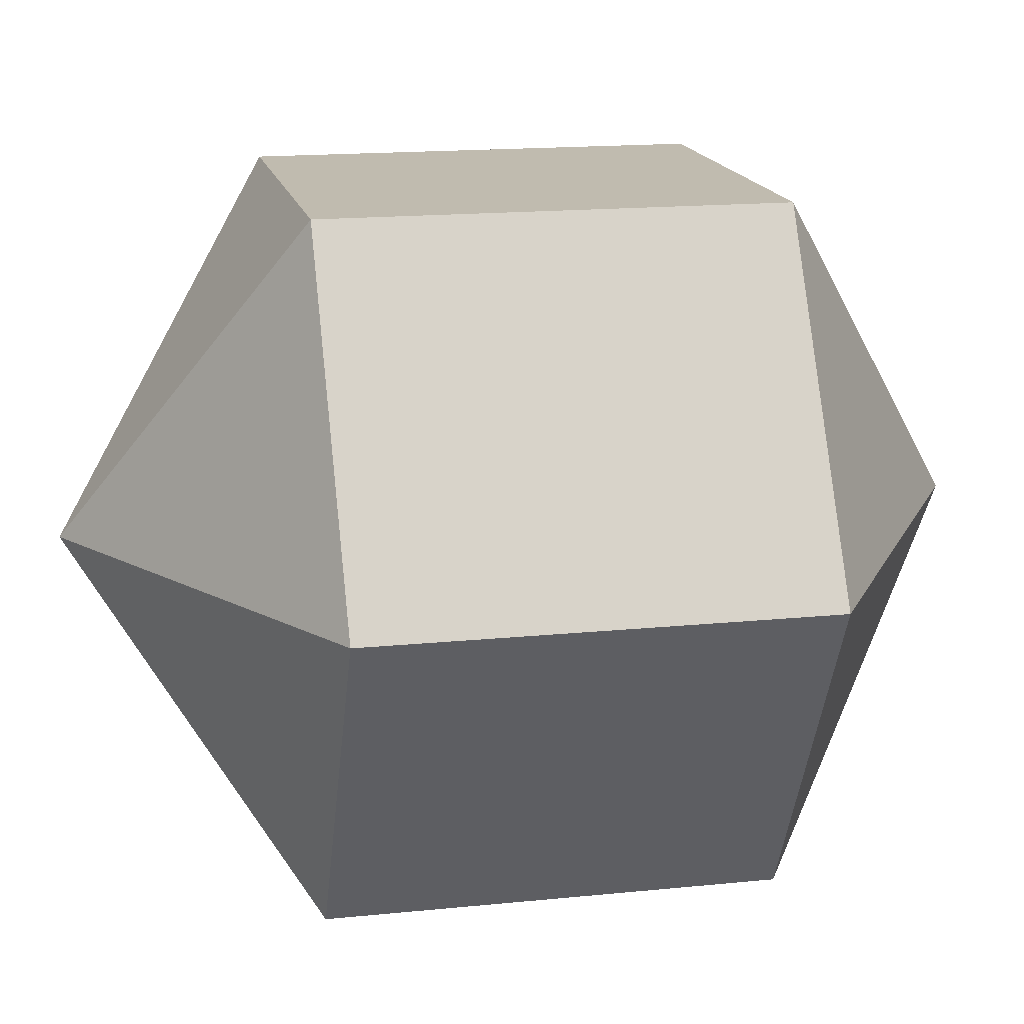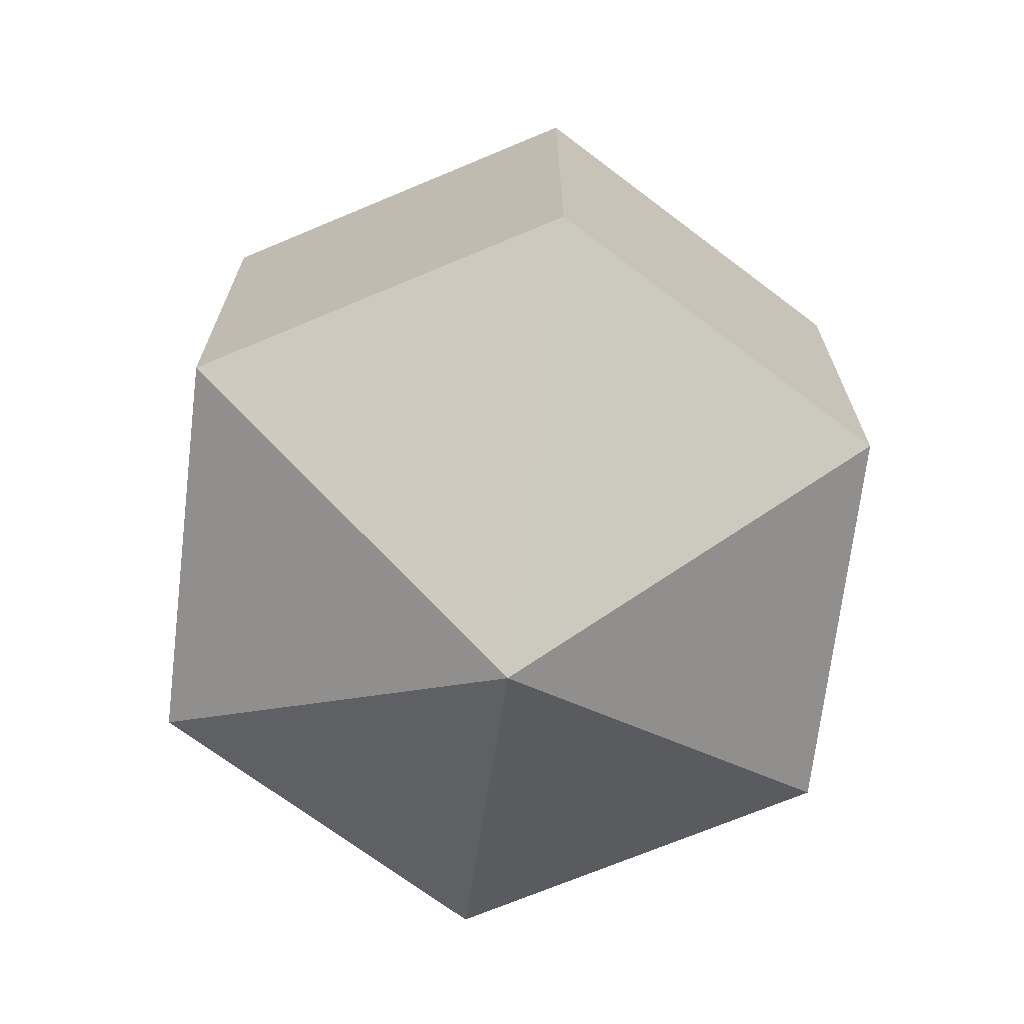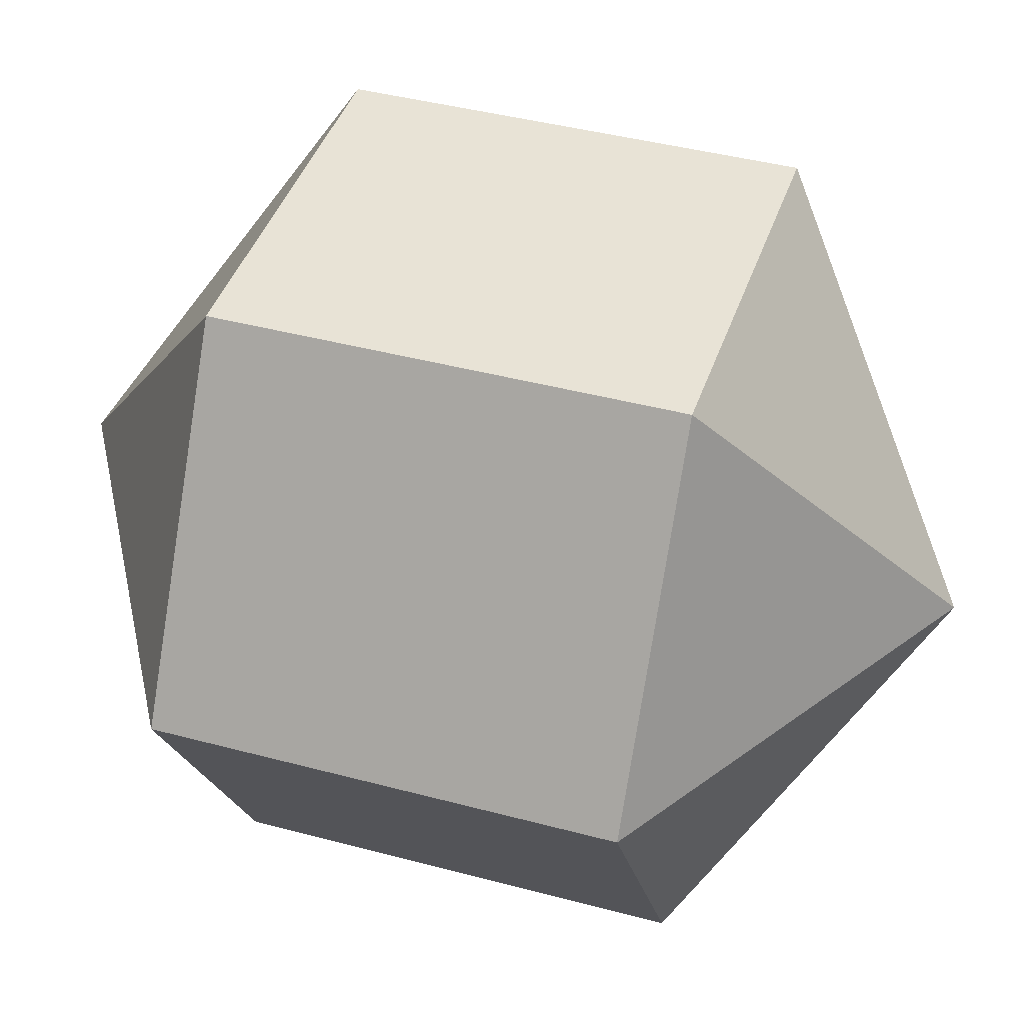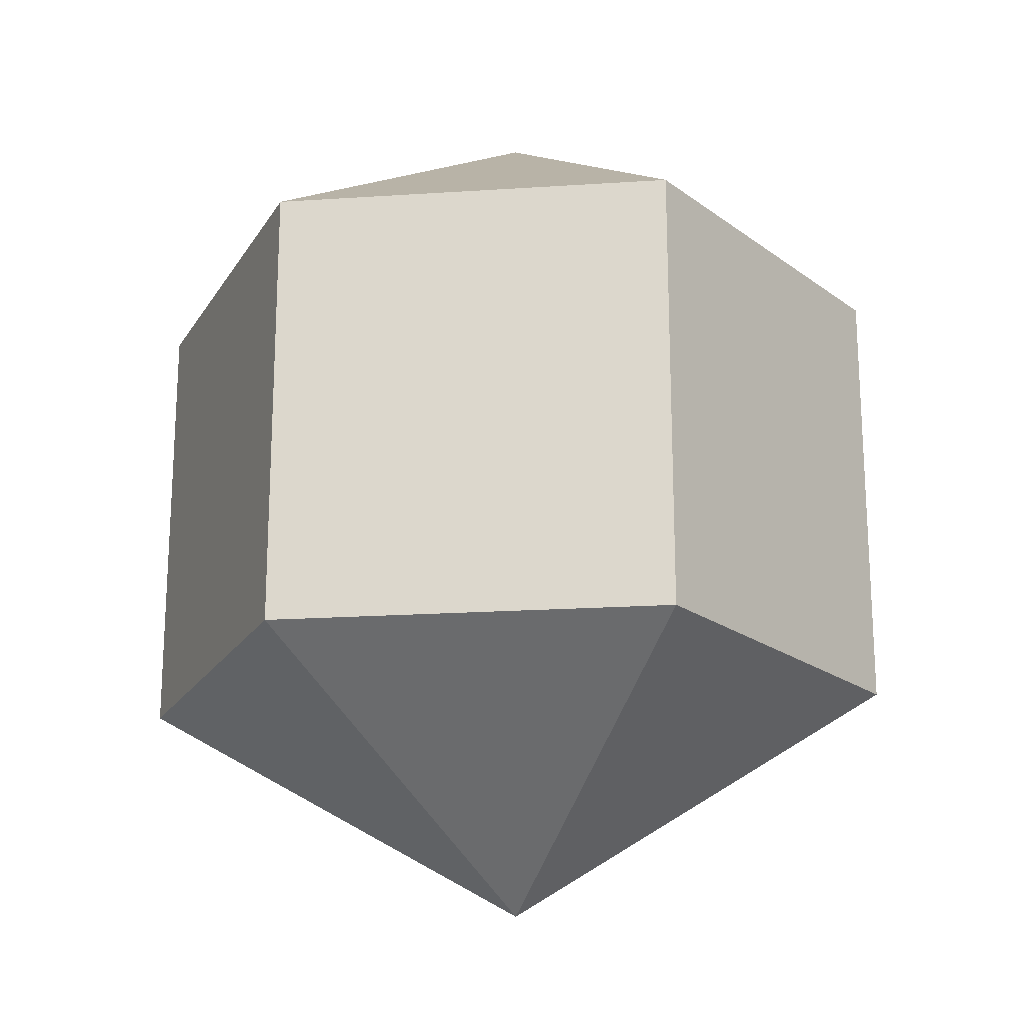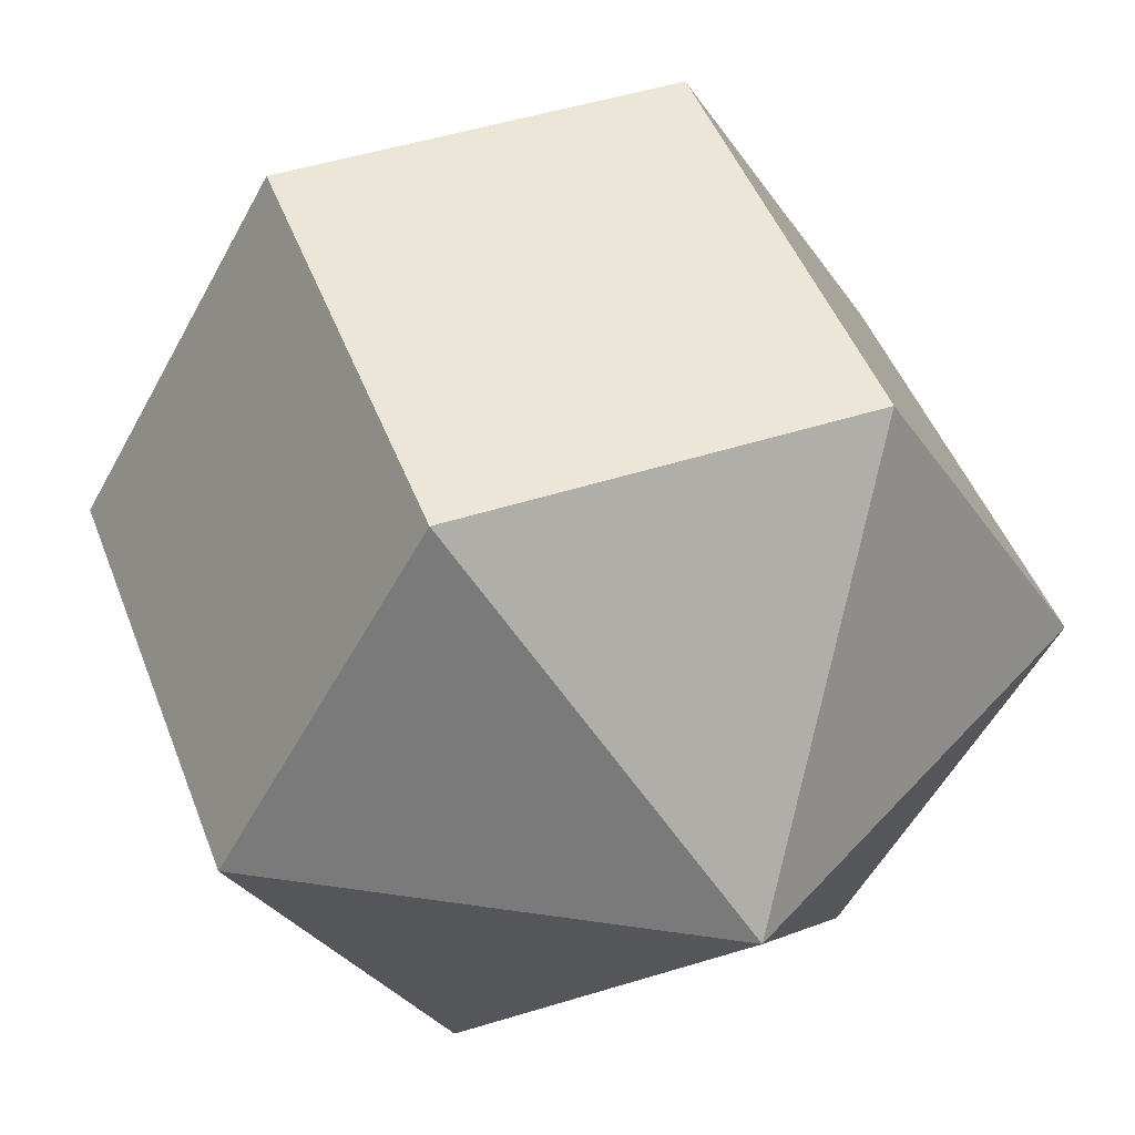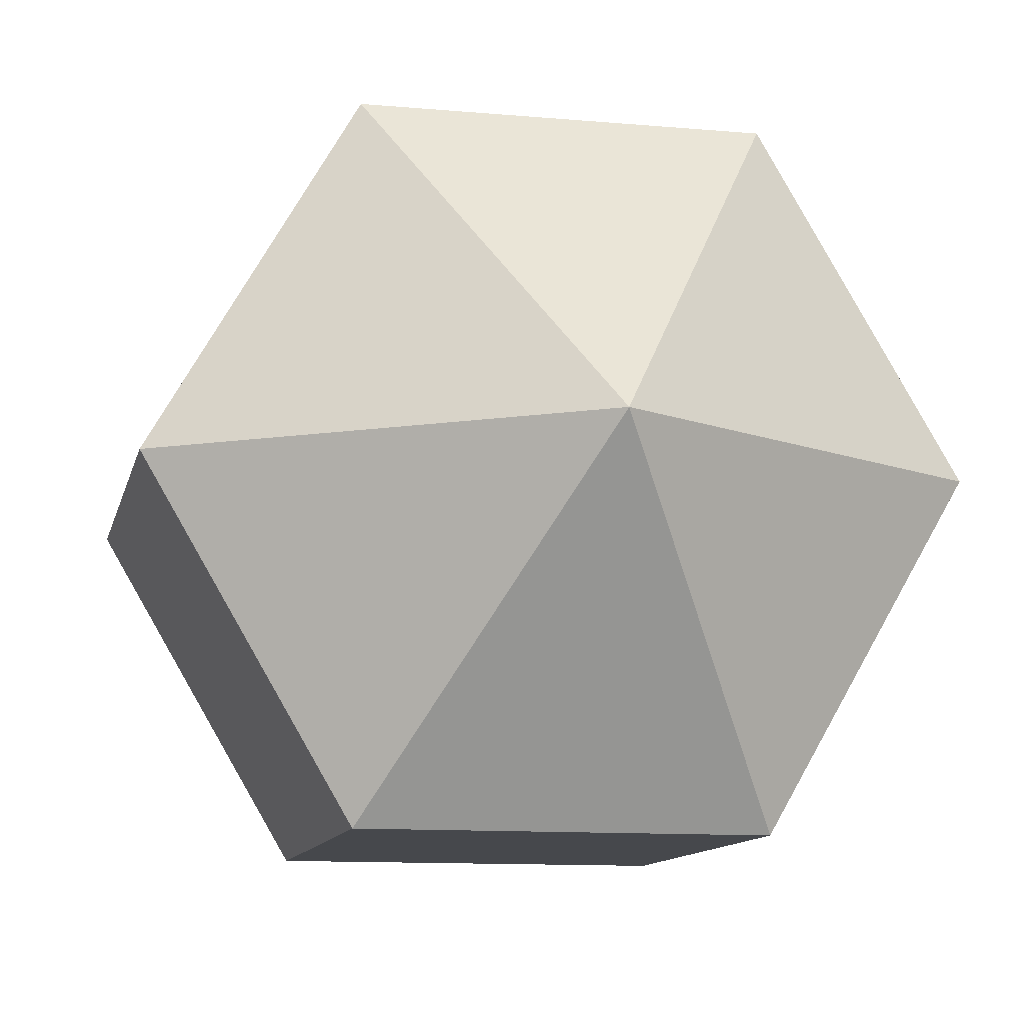
<metadata>
{"format":"obj","ext":"obj","renderer":"f3d","projection":"perspective","resolution":1024,"background":"white","views":[{"elev":16.1,"azim":78.0,"up":"+Z"},{"elev":-69.9,"azim":142.8,"up":"+Y"},{"elev":41.9,"azim":107.9,"up":"+Z"},{"elev":-20.1,"azim":-53.1,"up":"+Y"},{"elev":46.6,"azim":-20.1,"up":"+Z"},{"elev":-11.3,"azim":-12.3,"up":"+Z"}]}
</metadata>
<code>
o model_443
v 0.000237 0.03774 0.0002165
v -0.01623 0.01872 0.0283
v 0.01619 0.01872 0.0283
v 0.000237 0.03774 0.0002165
v 0.03266 0.01872 0.0002165
v 0.01619 0.01872 0.0283
v 0.000237 0.03774 0.0002165
v 0.03266 0.01872 0.0002165
v 0.01619 0.01872 -0.02831
v 0.000237 0.03774 0.0002165
v -0.01623 0.01872 -0.02831
v 0.01619 0.01872 -0.02831
v 0.000237 0.03774 0.0002165
v -0.01623 0.01872 -0.02831
v -0.0327 0.01872 -0.0002292
v 0.000237 0.03774 0.0002165
v -0.01623 0.01872 0.0283
v -0.0327 0.01872 -0.0002292
v 0.000237 -0.03776 0.0002165
v 0.01619 -0.01873 0.0283
v -0.01623 -0.01873 0.0283
v 0.000237 -0.03776 0.0002165
v 0.01619 -0.01873 0.0283
v 0.03266 -0.01873 0.0002165
v 0.000237 -0.03776 0.0002165
v 0.01619 -0.01873 -0.02831
v 0.03266 -0.01873 0.0002165
v 0.000237 -0.03776 0.0002165
v 0.01619 -0.01873 -0.02831
v -0.01623 -0.01873 -0.02831
v 0.000237 -0.03776 0.0002165
v -0.0327 -0.01873 -0.0002292
v -0.01623 -0.01873 -0.02831
v 0.000237 -0.03776 0.0002165
v -0.0327 -0.01873 -0.0002292
v -0.01623 -0.01873 0.0283
v -0.01623 -0.01873 0.0283
v 0.01619 -0.01873 0.0283
v -0.01623 0.01872 0.0283
v 0.01619 0.01872 0.0283
v 0.01619 -0.01873 0.0283
v 0.03266 -0.01873 0.0002165
v 0.01619 0.01872 0.0283
v 0.03266 0.01872 0.0002165
v 0.03266 -0.01873 0.0002165
v 0.01619 -0.01873 -0.02831
v 0.03266 0.01872 0.0002165
v 0.01619 0.01872 -0.02831
v 0.01619 -0.01873 -0.02831
v -0.01623 -0.01873 -0.02831
v 0.01619 0.01872 -0.02831
v -0.01623 0.01872 -0.02831
v -0.01623 -0.01873 -0.02831
v -0.0327 -0.01873 -0.0002292
v -0.01623 0.01872 -0.02831
v -0.0327 0.01872 -0.0002292
v -0.0327 -0.01873 -0.0002292
v -0.01623 -0.01873 0.0283
v -0.0327 0.01872 -0.0002292
v -0.01623 0.01872 0.0283
f 1 2 3
f 2 3 3
f 3 3 4
f 3 4 4
f 4 4 5
f 4 6 5
f 5 6 6
f 6 7 6
f 6 7 7
f 7 8 7
f 7 8 9
f 8 9 9
f 9 9 10
f 9 10 10
f 10 10 11
f 10 12 11
f 11 12 12
f 12 13 12
f 12 13 13
f 13 14 13
f 13 14 15
f 14 15 15
f 15 15 16
f 15 16 16
f 16 16 17
f 16 18 17
f 17 18 18
f 18 19 18
f 18 19 19
f 19 20 19
f 19 20 21
f 20 21 21
f 21 21 22
f 21 22 22
f 22 22 23
f 22 24 23
f 23 24 24
f 24 25 24
f 24 25 25
f 25 26 25
f 25 26 27
f 26 27 27
f 27 27 28
f 27 28 28
f 28 28 29
f 28 30 29
f 29 30 30
f 30 31 30
f 30 31 31
f 31 32 31
f 31 32 33
f 32 33 33
f 33 33 34
f 33 34 34
f 34 34 35
f 34 36 35
f 35 36 36
f 36 37 36
f 36 37 37
f 37 38 37
f 37 38 39
f 38 40 39
f 39 40 40
f 40 41 40
f 40 41 41
f 41 42 41
f 41 42 43
f 42 44 43
f 43 44 44
f 44 45 44
f 44 45 45
f 45 46 45
f 45 46 47
f 46 48 47
f 47 48 48
f 48 49 48
f 48 49 49
f 49 50 49
f 49 50 51
f 50 52 51
f 51 52 52
f 52 53 52
f 52 53 53
f 53 54 53
f 53 54 55
f 54 56 55
f 55 56 56
f 56 57 56
f 56 57 57
f 57 58 57
f 57 58 59
f 58 60 59

</code>
